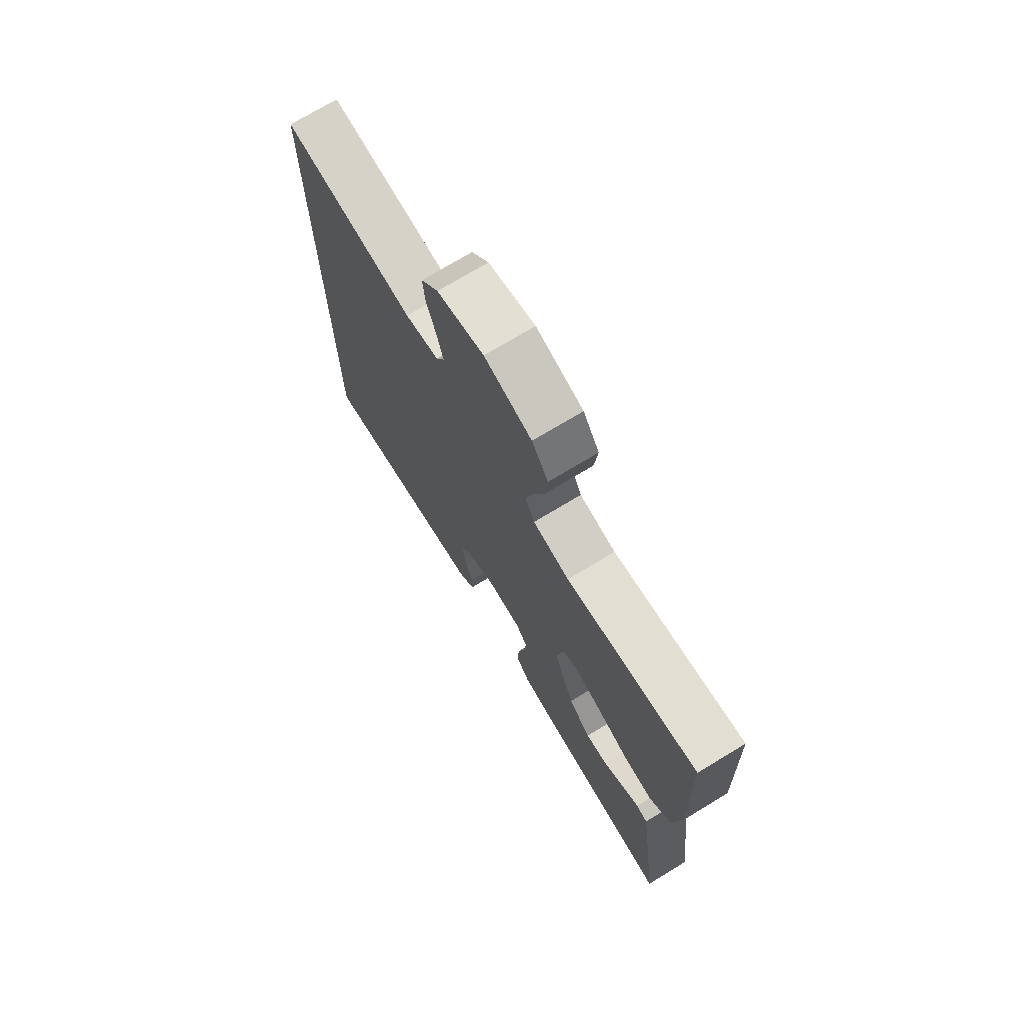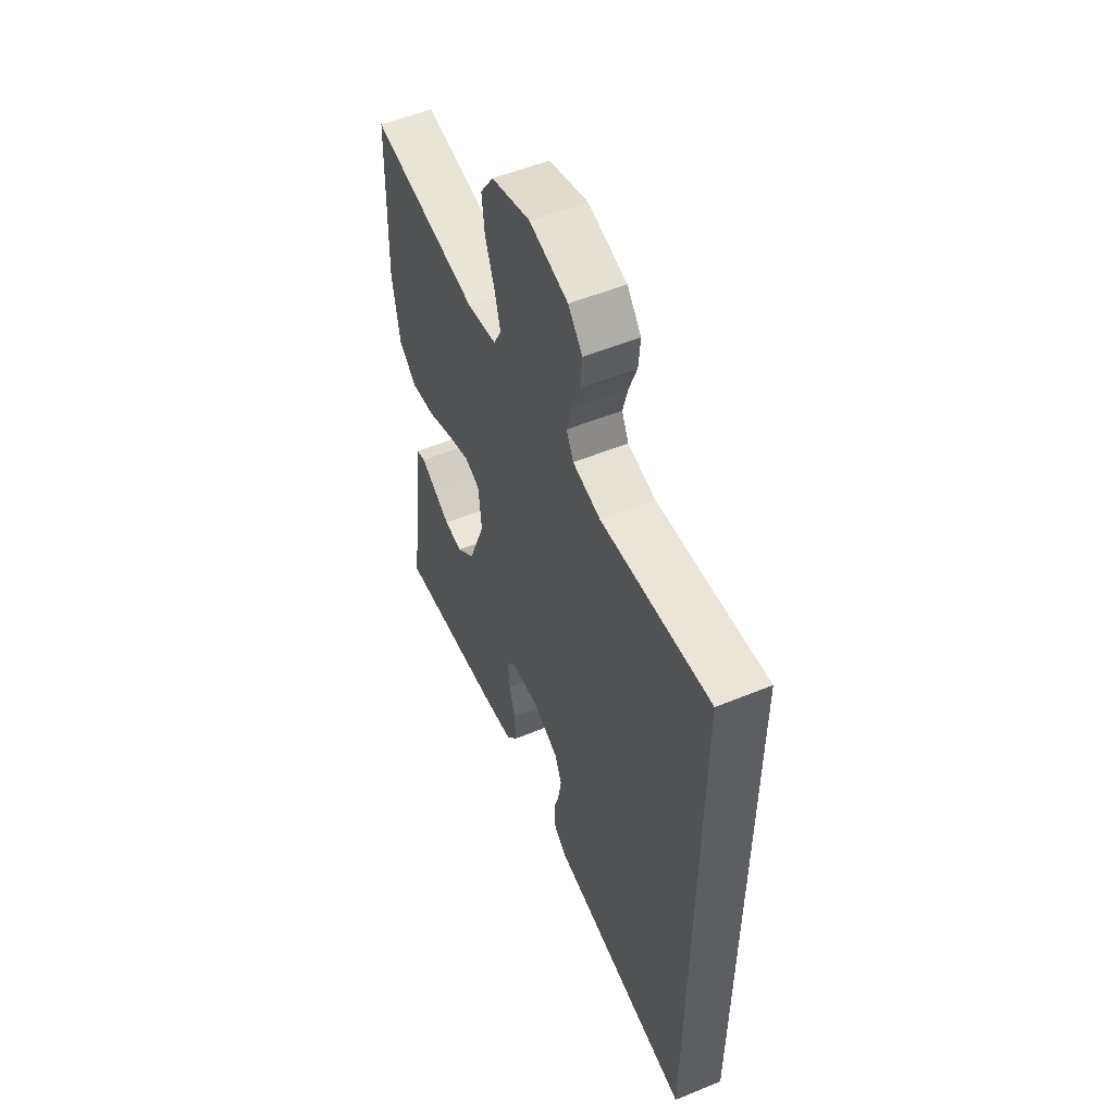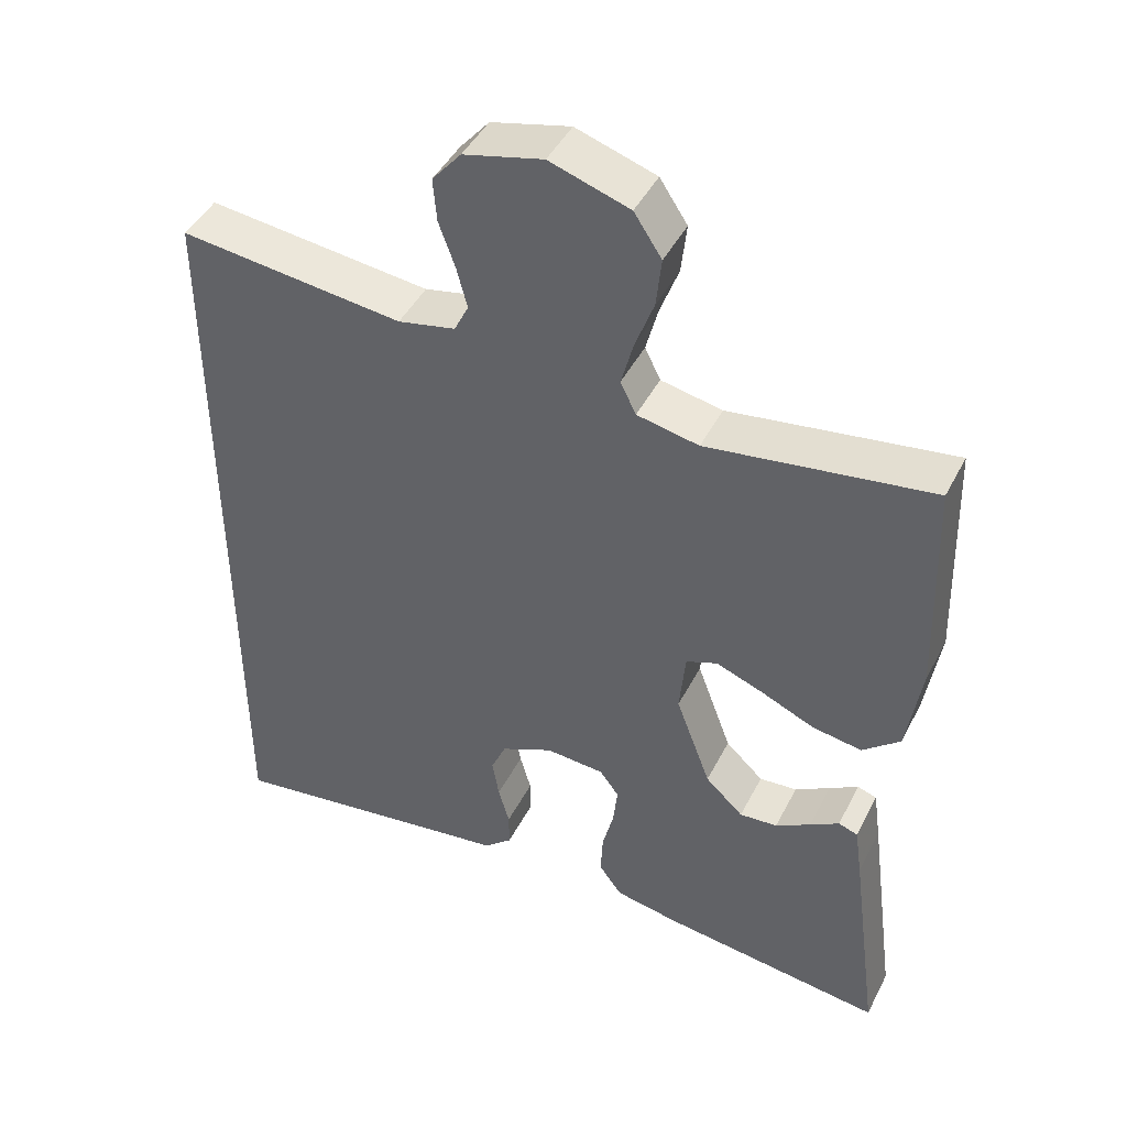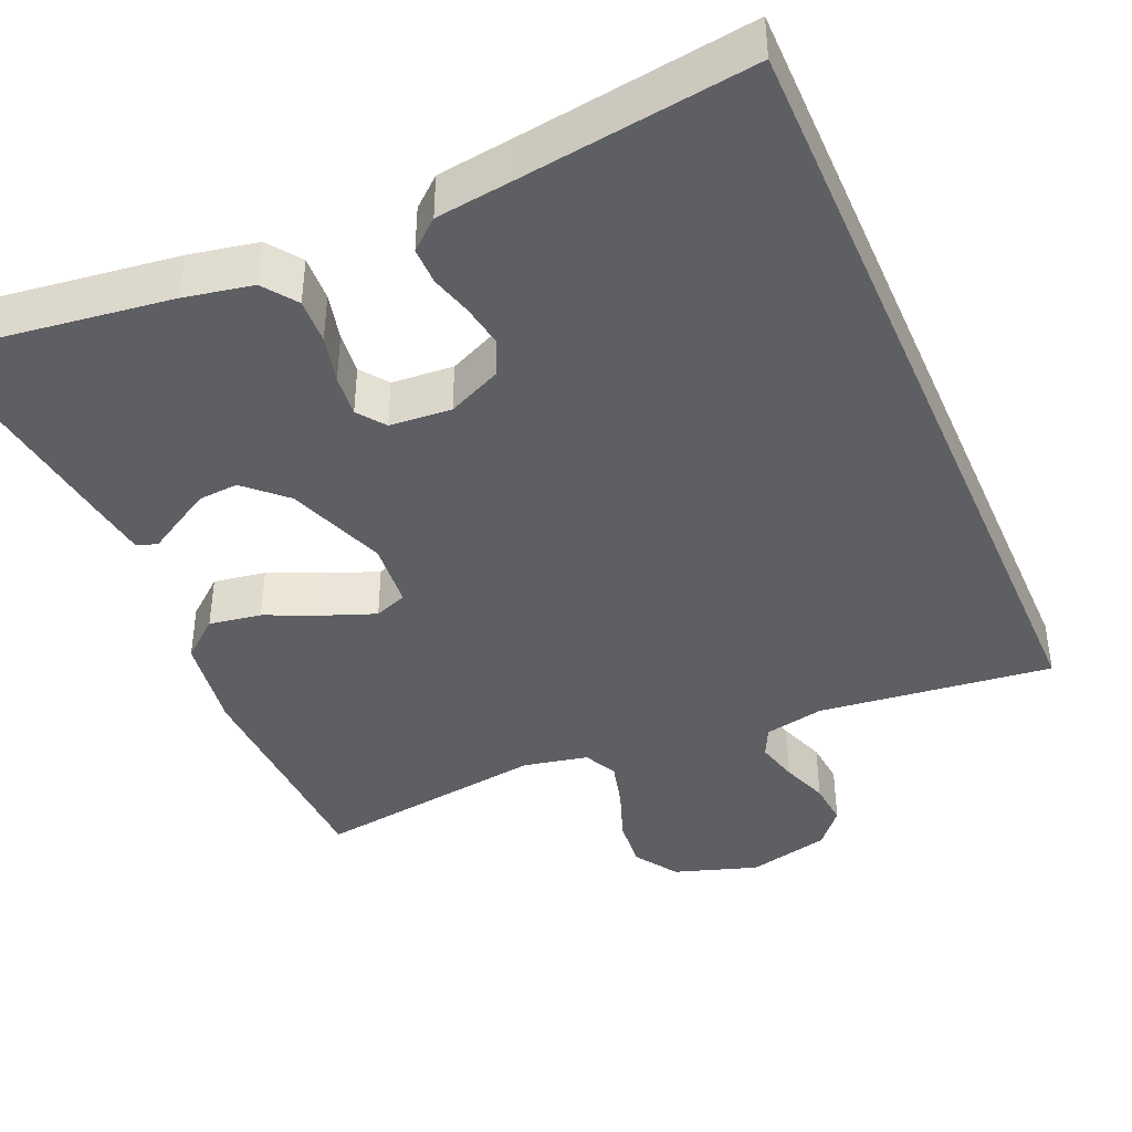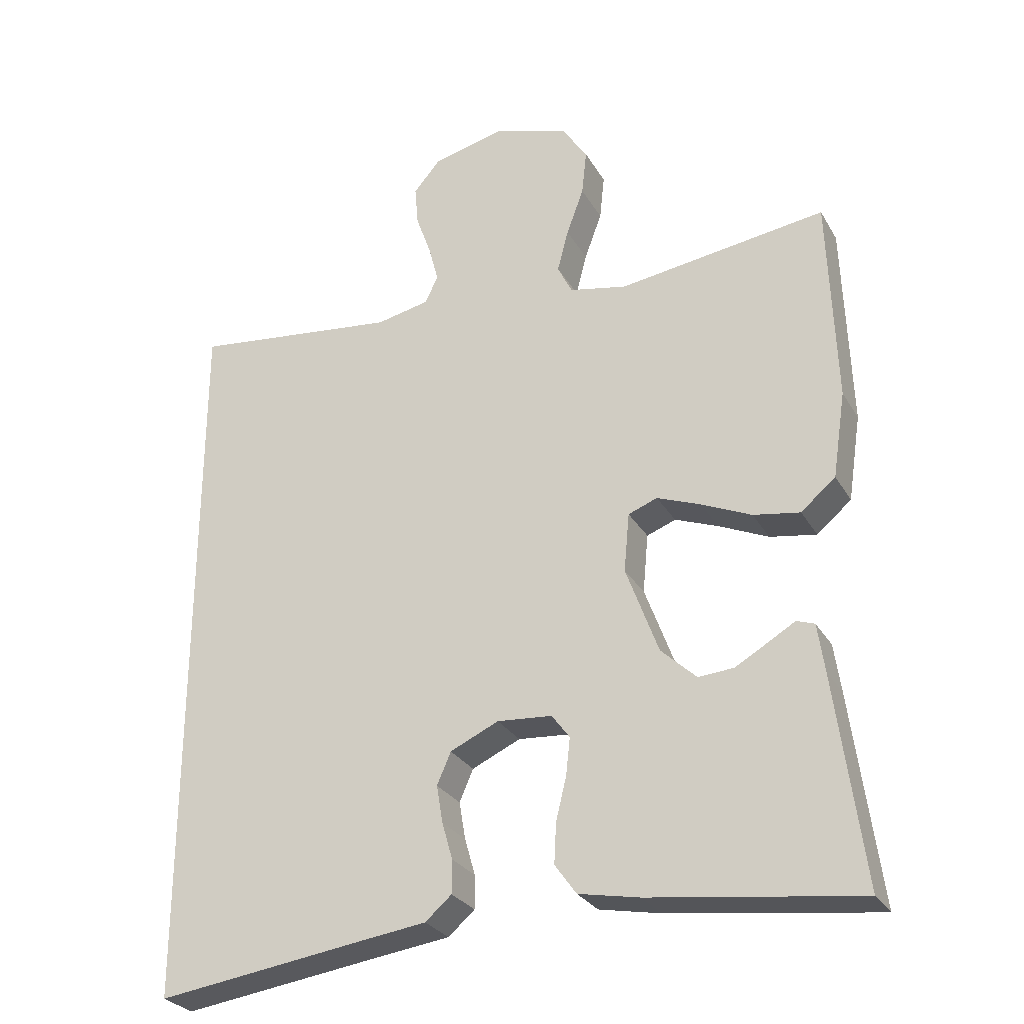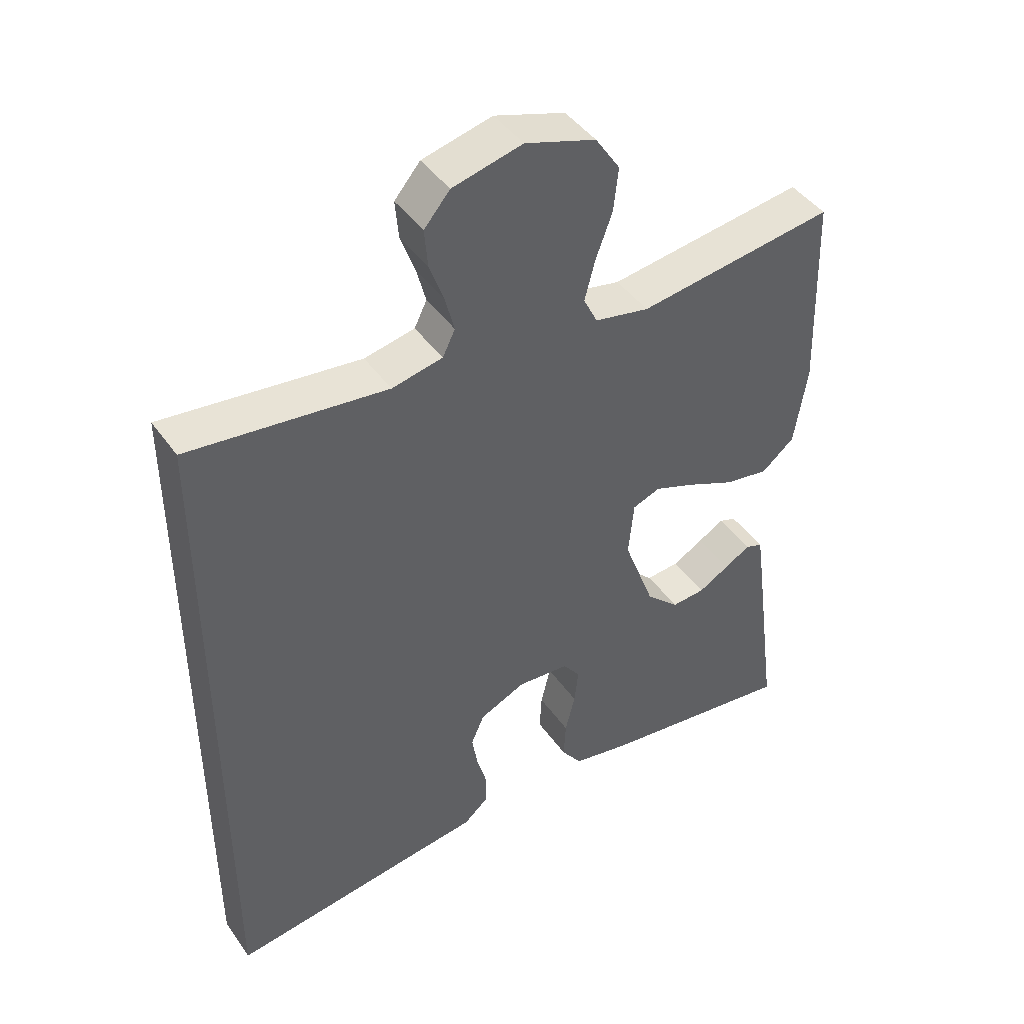
<metadata>
{"format":"obj","ext":"obj","renderer":"f3d","projection":"perspective","resolution":1024,"background":"white","views":[{"elev":72.9,"azim":58.8,"up":"+Z"},{"elev":54.4,"azim":-113.4,"up":"+Z"},{"elev":44.7,"azim":25.8,"up":"+Z"},{"elev":-41.4,"azim":-156.5,"up":"+Y"},{"elev":-28.0,"azim":24.6,"up":"+Z"},{"elev":44.2,"azim":-32.8,"up":"+Z"}]}
</metadata>
<code>
v 0.5 0.07 -0.5
v 0.2 0.07 -0.461
v 0.112 0.07 -0.444
v 0.081 0.07 -0.401
v 0.084 0.07 -0.343
v 0.099 0.07 -0.282
v 0.105 0.07 -0.228
v 0.079 0.07 -0.193
v 0 0.07 -0.187
v -0.07 0.07 -0.219
v -0.09 0.07 -0.265
v -0.081 0.07 -0.319
v -0.066 0.07 -0.372
v -0.066 0.07 -0.42
v -0.104 0.07 -0.453
v -0.2 0.07 -0.466
v -0.5 0.07 -0.508
v -0.5 0.07 0.539
v -0.2 0.07 0.504
v -0.123 0.07 0.52
v -0.104 0.07 0.559
v -0.118 0.07 0.613
v -0.14 0.07 0.674
v -0.145 0.07 0.732
v -0.106 0.07 0.778
v 0 0.07 0.804
v 0.107 0.07 0.769
v 0.144 0.07 0.713
v 0.137 0.07 0.647
v 0.112 0.07 0.579
v 0.096 0.07 0.518
v 0.117 0.07 0.475
v 0.2 0.07 0.458
v 0.5 0.07 0.5
v 0.51 0.07 0.2
v 0.491 0.07 0.076
v 0.441 0.07 0.034
v 0.374 0.07 0.045
v 0.302 0.07 0.077
v 0.239 0.07 0.101
v 0.197 0.07 0.085
v 0.189 0.07 0
v 0.236 0.07 -0.127
v 0.287 0.07 -0.175
v 0.338 0.07 -0.171
v 0.385 0.07 -0.144
v 0.424 0.07 -0.121
v 0.45 0.07 -0.13
v 0.46 0.07 -0.2
v 0.5 0 -0.5
v 0.2 0 -0.461
v 0.112 0 -0.444
v 0.081 0 -0.401
v 0.084 0 -0.343
v 0.099 0 -0.282
v 0.105 0 -0.228
v 0.079 0 -0.193
v 0 0 -0.187
v -0.07 0 -0.219
v -0.09 0 -0.265
v -0.081 0 -0.319
v -0.066 0 -0.372
v -0.066 0 -0.42
v -0.104 0 -0.453
v -0.2 0 -0.466
v -0.5 0 -0.508
v -0.5 0 0.539
v -0.2 0 0.504
v -0.123 0 0.52
v -0.104 0 0.559
v -0.118 0 0.613
v -0.14 0 0.674
v -0.145 0 0.732
v -0.106 0 0.778
v 0 0 0.804
v 0.107 0 0.769
v 0.144 0 0.713
v 0.137 0 0.647
v 0.112 0 0.579
v 0.096 0 0.518
v 0.117 0 0.475
v 0.2 0 0.458
v 0.5 0 0.5
v 0.51 0 0.2
v 0.491 0 0.076
v 0.441 0 0.034
v 0.374 0 0.045
v 0.302 0 0.077
v 0.239 0 0.101
v 0.197 0 0.085
v 0.189 0 0
v 0.236 0 -0.127
v 0.287 0 -0.175
v 0.338 0 -0.171
v 0.385 0 -0.144
v 0.424 0 -0.121
v 0.45 0 -0.13
v 0.46 0 -0.2
f 46 47 48 49
f 45 46 49 1
f 44 45 1 2
f 43 44 2 3
f 42 43 3 4
f 41 42 4 5
f 36 37 38 39
f 36 39 40
f 33 34 35 36
f 32 33 36 40
f 31 32 40 41
f 27 28 29 30
f 27 30 31
f 26 27 31
f 22 23 24 25
f 21 22 25 26
f 16 17 18 19
f 16 19 20
f 15 16 20 21
f 12 13 14 15
f 11 12 15
f 41 5 6
f 41 6 7
f 31 41 7 8
f 26 31 8 9
f 21 26 9 10
f 11 15 21
f 10 11 21
f 98 97 96 95
f 50 98 95 94
f 51 50 94 93
f 52 51 93 92
f 53 52 92 91
f 54 53 91 90
f 88 87 86 85
f 89 88 85
f 85 84 83 82
f 89 85 82 81
f 90 89 81 80
f 79 78 77 76
f 80 79 76
f 80 76 75
f 74 73 72 71
f 75 74 71 70
f 68 67 66 65
f 69 68 65
f 70 69 65 64
f 64 63 62 61
f 64 61 60
f 55 54 90
f 56 55 90
f 57 56 90 80
f 58 57 80 75
f 59 58 75 70
f 70 64 60
f 70 60 59
f 1 50 51 2
f 2 51 52 3
f 3 52 53 4
f 4 53 54 5
f 5 54 55 6
f 6 55 56 7
f 7 56 57 8
f 8 57 58 9
f 9 58 59 10
f 10 59 60 11
f 11 60 61 12
f 12 61 62 13
f 13 62 63 14
f 14 63 64 15
f 15 64 65 16
f 16 65 66 17
f 17 66 67 18
f 18 67 68 19
f 19 68 69 20
f 20 69 70 21
f 21 70 71 22
f 22 71 72 23
f 23 72 73 24
f 24 73 74 25
f 25 74 75 26
f 26 75 76 27
f 27 76 77 28
f 28 77 78 29
f 29 78 79 30
f 30 79 80 31
f 31 80 81 32
f 32 81 82 33
f 33 82 83 34
f 34 83 84 35
f 35 84 85 36
f 36 85 86 37
f 37 86 87 38
f 38 87 88 39
f 39 88 89 40
f 40 89 90 41
f 41 90 91 42
f 42 91 92 43
f 43 92 93 44
f 44 93 94 45
f 45 94 95 46
f 46 95 96 47
f 47 96 97 48
f 48 97 98 49
f 49 98 50 1

</code>
